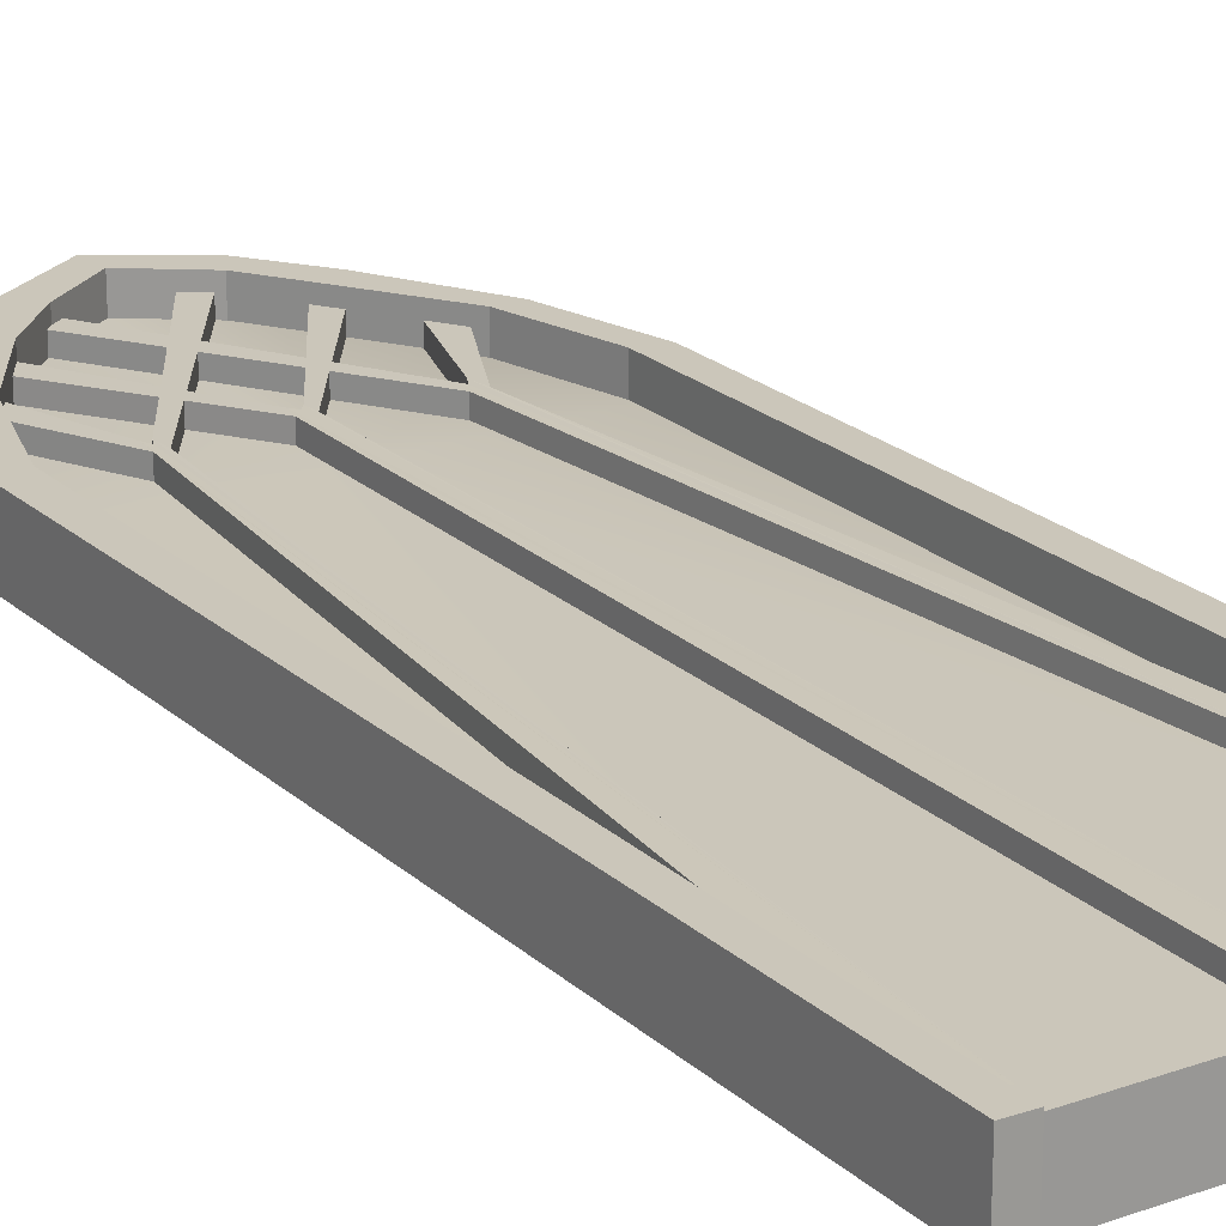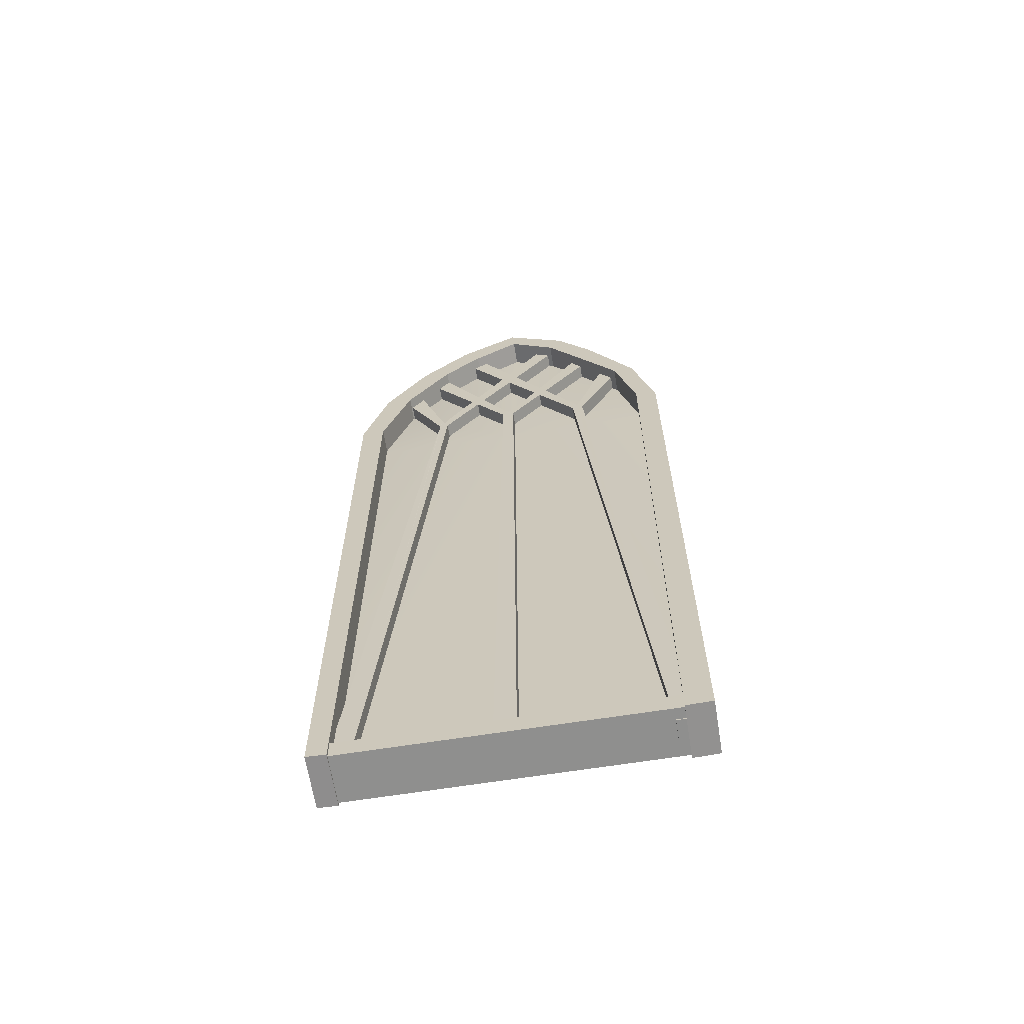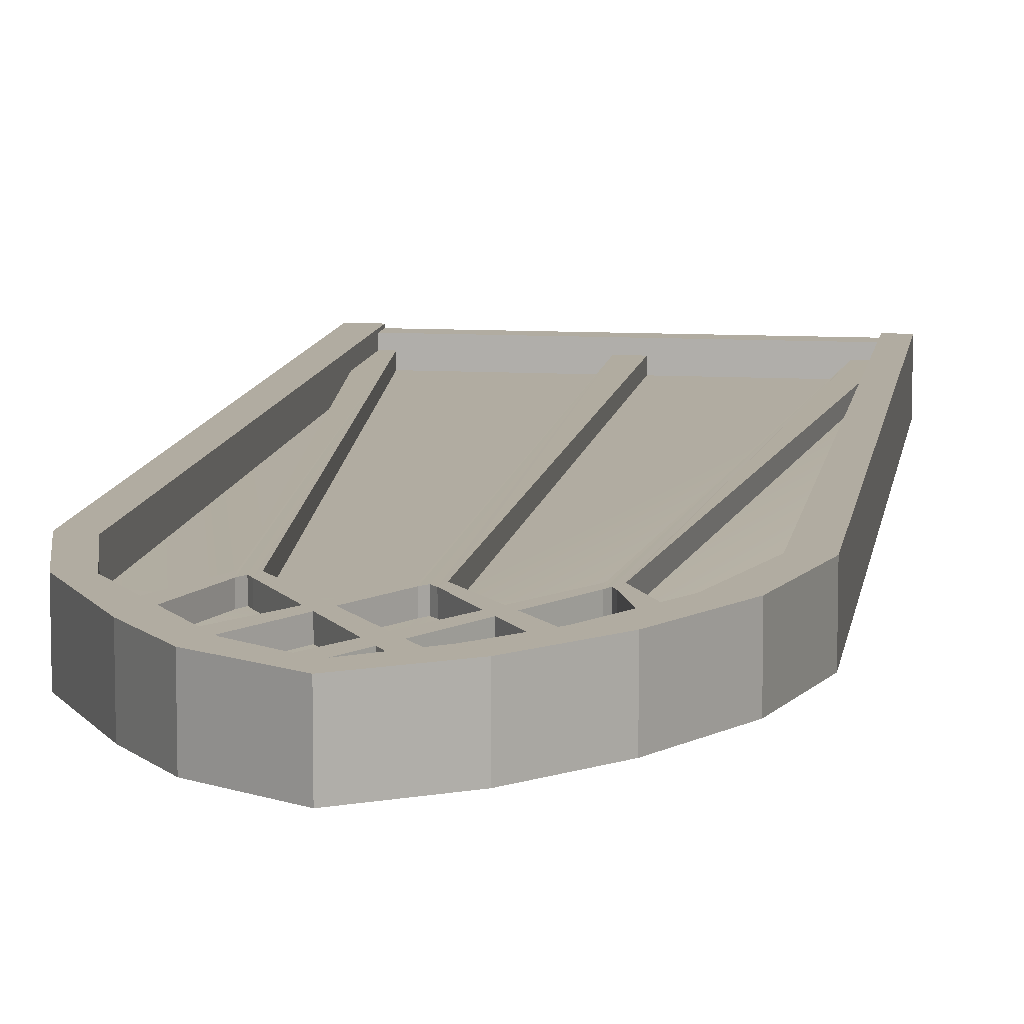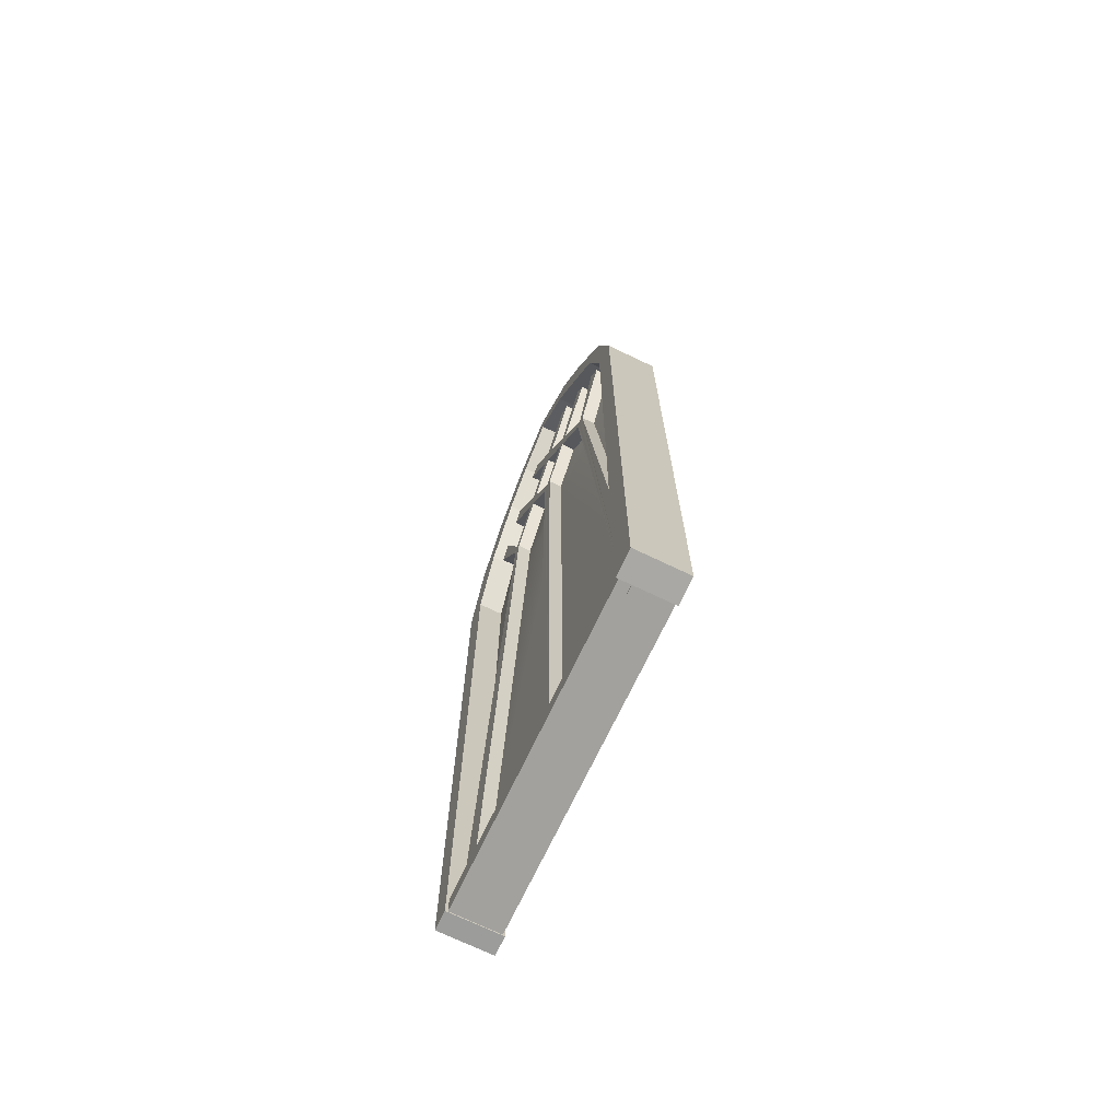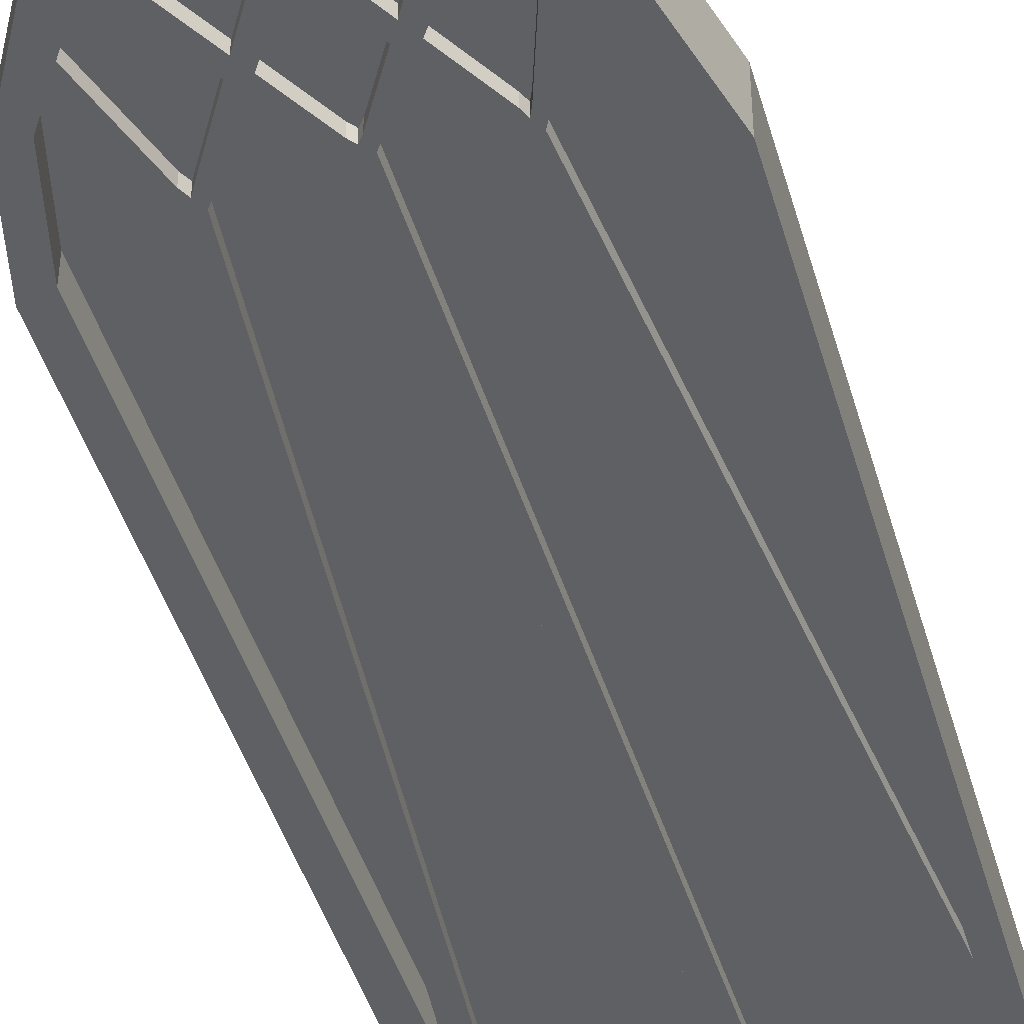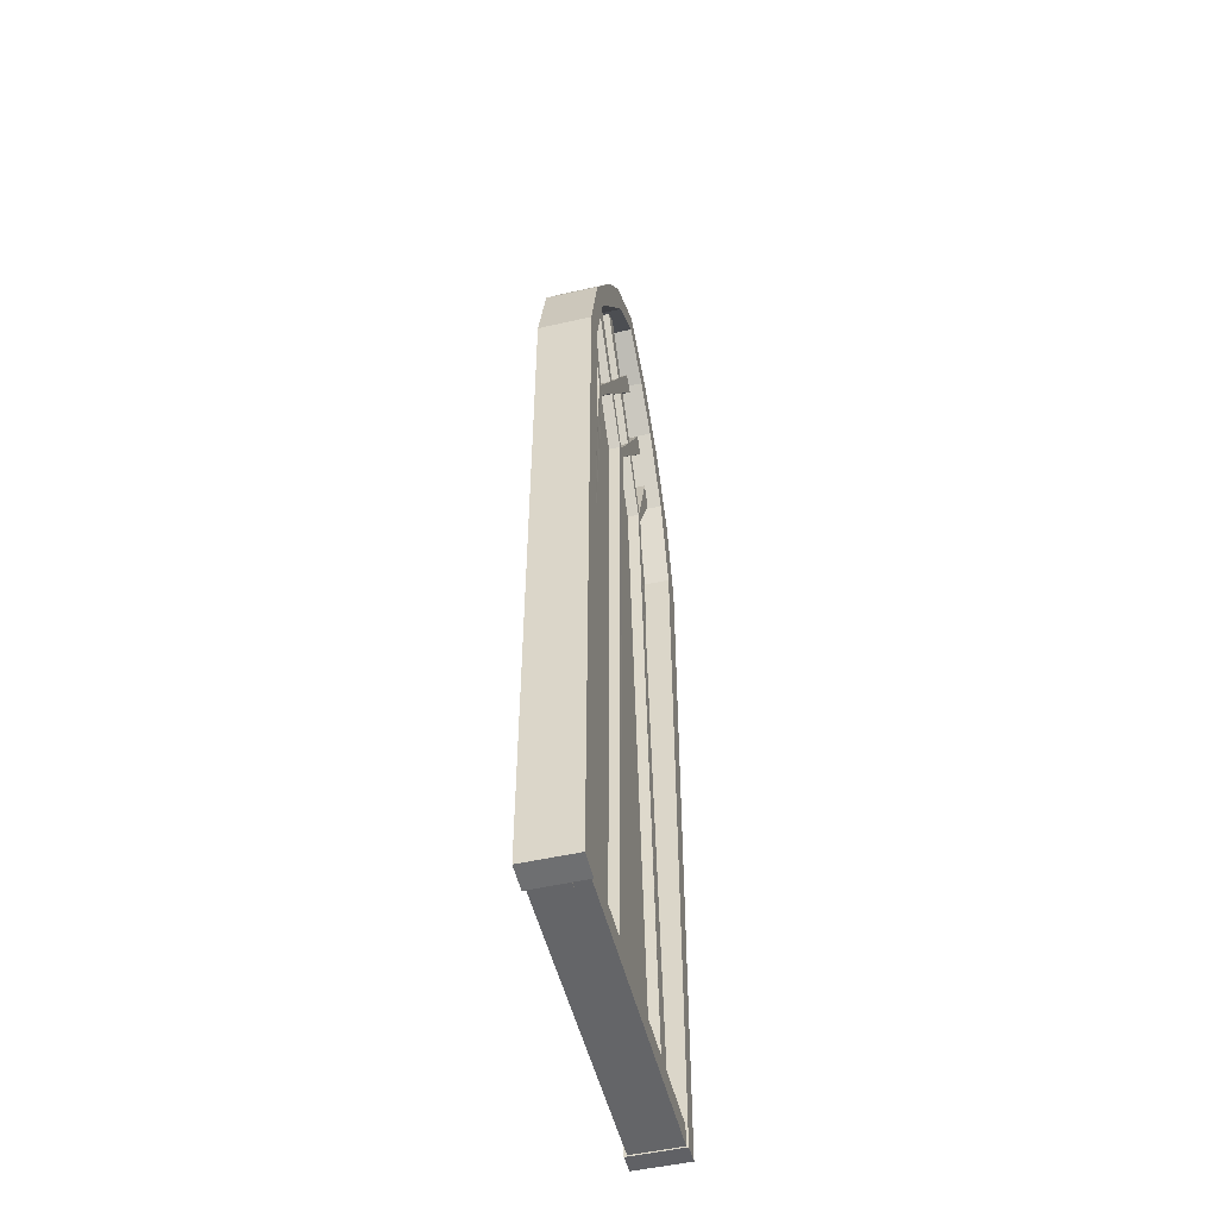
<metadata>
{"format":"obj","ext":"obj","renderer":"f3d","projection":"perspective","resolution":1024,"background":"white","views":[{"elev":21.2,"azim":-32.7,"up":"+Z"},{"elev":-65.3,"azim":9.1,"up":"+Y"},{"elev":10.2,"azim":-171.8,"up":"+Z"},{"elev":-72.0,"azim":64.5,"up":"+Y"},{"elev":-44.0,"azim":-164.2,"up":"+Z"},{"elev":-51.6,"azim":103.8,"up":"+Y"}]}
</metadata>
<code>
v -29.38 0.9043 -2.018
v -29.38 0.9043 2.033
v -27.89 0.8495 2.033
v -27.89 0.8495 -2.018
v -27.59 64.13 2.033
v -25.47 64.01 2.033
v -27.67 56.82 2.033
v -29.52 56.86 2.033
v -27.59 64.13 -2.018
v -29.52 56.86 -2.018
v -25.47 64.01 -2.018
v -27.67 56.82 -2.018
v -24.25 70.02 2.033
v -22.01 69.65 2.033
v -24.25 70.02 -2.018
v -22.01 69.65 -2.018
v -20.3 74.49 2.033
v -19.01 72.84 2.033
v -20.3 74.49 -2.018
v -19.01 72.84 -2.018
v -15.5 77.63 2.033
v -15.33 75.56 2.033
v -15.5 77.63 -2.018
v -15.33 75.56 -2.018
v -10.7 74.49 2.033
v -11.65 72.84 2.033
v -10.7 74.49 -2.018
v -11.65 72.84 -2.018
v -7.817 70.49 2.033
v -9.71 69.91 2.033
v -7.817 70.49 -2.018
v -9.71 69.91 -2.018
v -3.972 63.59 2.033
v -5.624 63.61 2.033
v -3.972 63.59 -2.018
v -5.624 63.61 -2.018
v -2.205 56.29 2.033
v -3.953 56.77 2.033
v -2.205 56.29 -2.018
v -3.953 56.77 -2.018
v -4.18 0.8102 -2.018
v -4.18 0.8102 2.033
v -2.203 0.9156 2.033
v -2.203 0.9156 -2.018
v -28.5 2.559 1.83
v -3.216 2.559 1.83
v -28.5 0.9555 1.83
v -3.216 0.9555 1.83
v -3.216 2.559 -1.863
v -3.216 0.9555 -1.863
v -28.5 2.559 -1.863
v -28.5 0.9555 -1.863
v -17 1.664 0.9835
v -17 1.664 -0.7835
v -16.51 58.85 -0.9381
v -16.51 58.85 1.138
v -24.06 69.98 -0.9381
v -24.06 69.98 1.138
v -22.22 69.98 -0.9381
v -22.22 69.98 1.138
v -16.31 59.82 -0.9381
v -16.31 59.82 1.138
v -15.98 59.39 -0.9381
v -15.98 59.39 1.138
v -15.66 59.78 -0.9381
v -15.66 59.78 1.138
v -9.545 70.24 -0.9381
v -9.545 70.24 1.138
v -7.78 70.24 -0.9381
v -7.78 70.24 1.138
v -15.56 58.85 -0.9381
v -15.56 58.85 1.138
v -15.37 1.664 -0.7835
v -15.37 1.664 0.9835
v -28.35 1.165 0.9835
v -28.35 1.165 -0.7835
v -22.46 58.21 -0.9381
v -22.46 58.21 1.138
v -26.36 66.18 -0.9381
v -26.36 66.18 1.138
v -24.52 66.18 -0.9381
v -24.52 66.18 1.138
v -22.32 59.48 -0.9381
v -22.32 59.48 1.138
v -22.08 58.91 -0.9381
v -22.08 58.91 1.138
v -21.85 59.43 -0.9381
v -21.85 59.43 1.138
v -13.05 74.24 -0.9381
v -13.05 74.24 1.138
v -11.28 74.24 -0.9381
v -11.28 74.24 1.138
v -21.78 58.21 -0.9381
v -21.78 58.21 1.138
v -26.72 1.165 -0.7835
v -26.72 1.165 0.9835
v -3.244 0.8655 -0.7835
v -3.244 0.8655 0.9835
v -9.073 57.89 -0.9381
v -9.073 57.89 1.138
v -5.283 65.88 -0.9381
v -5.283 65.88 1.138
v -7.127 65.88 -0.9381
v -7.127 65.88 1.138
v -9.258 59.19 -0.9381
v -9.258 59.19 1.138
v -9.57 58.61 -0.9381
v -9.57 58.61 1.138
v -9.869 59.15 -0.9381
v -9.869 59.15 1.138
v -18.6 73.94 -0.9381
v -18.6 73.94 1.138
v -20.37 73.94 -0.9381
v -20.37 73.94 1.138
v -9.955 57.89 -0.9381
v -9.955 57.89 1.138
v -4.872 0.8655 -0.7835
v -4.872 0.8655 0.9835
v -2.974 56.22 -0.06371
v -15.87 56.22 -0.06371
v -3.011 1.704 -0.06371
v -2.974 56.22 0.04714
v -3.011 1.704 0.04714
v -15.87 56.22 0.04714
v -4.811 1.492 -0.06371
v -4.811 1.492 0.04714
v -15.78 1.447 -0.06371
v -15.78 1.447 0.04714
v -26.74 1.492 -0.06371
v -26.74 1.492 0.04714
v -28.55 1.704 -0.06371
v -28.55 1.704 0.04714
v -28.77 56.22 -0.06371
v -28.77 56.22 0.04714
v -26.82 63.66 -0.06371
v -26.5 63.66 0.04714
v -21.55 71.85 -0.06371
v -21.55 71.85 0.04714
v -15.34 76.6 -0.06371
v -15.34 76.6 0.04713
v -10.01 71.85 -0.06371
v -10.01 71.85 0.04714
v -4.741 63.66 -0.06371
v -5.061 63.66 0.04714
g Group
f 1 3 2
f 1 4 3
f 5 7 6
f 8 7 5
f 9 8 5
f 10 8 9
f 11 10 9
f 12 10 11
f 6 12 11
f 7 12 6
f 13 6 14
f 5 6 13
f 15 5 13
f 9 5 15
f 16 9 15
f 11 9 16
f 14 11 16
f 6 11 14
f 17 14 18
f 13 14 17
f 19 13 17
f 15 13 19
f 20 15 19
f 16 15 20
f 18 16 20
f 14 16 18
f 21 18 22
f 17 18 21
f 23 17 21
f 19 17 23
f 24 19 23
f 20 19 24
f 22 20 24
f 18 20 22
f 25 22 26
f 21 22 25
f 27 21 25
f 23 21 27
f 28 23 27
f 24 23 28
f 26 24 28
f 22 24 26
f 29 26 30
f 25 26 29
f 31 25 29
f 27 25 31
f 32 27 31
f 28 27 32
f 30 28 32
f 26 28 30
f 33 30 34
f 29 30 33
f 35 29 33
f 31 29 35
f 36 31 35
f 32 31 36
f 34 32 36
f 30 32 34
f 37 34 38
f 33 34 37
f 39 33 37
f 35 33 39
f 40 35 39
f 36 35 40
f 38 36 40
f 34 36 38
f 3 7 8
f 3 8 2
f 2 8 10
f 2 10 1
f 1 10 12
f 1 12 4
f 4 12 7
f 4 7 3
f 41 43 42
f 41 44 43
f 43 37 38
f 43 38 42
f 42 38 40
f 42 40 41
f 41 40 39
f 41 39 44
f 44 39 37
f 44 37 43
f 45 47 46
f 47 48 46
f 46 48 49
f 48 50 49
f 49 50 51
f 50 52 51
f 51 52 45
f 52 47 45
f 51 45 49
f 45 46 49
f 47 52 48
f 52 50 48
f 53 55 54
f 53 56 55
f 56 57 55
f 56 58 57
f 58 59 57
f 58 60 59
f 60 61 59
f 60 62 61
f 62 63 61
f 62 64 63
f 64 65 63
f 64 66 65
f 66 67 65
f 66 68 67
f 68 69 67
f 68 70 69
f 70 71 69
f 70 72 71
f 72 73 71
f 72 74 73
f 74 54 73
f 74 53 54
f 66 64 74
f 74 64 62
f 74 62 56
f 56 62 60
f 56 60 58
f 72 70 68
f 72 68 66
f 72 66 74
f 74 56 53
f 65 73 63
f 73 61 63
f 73 55 61
f 55 59 61
f 55 57 59
f 71 67 69
f 71 65 67
f 71 73 65
f 73 54 55
f 75 77 76
f 75 78 77
f 78 79 77
f 78 80 79
f 80 81 79
f 80 82 81
f 82 83 81
f 82 84 83
f 84 85 83
f 84 86 85
f 86 87 85
f 86 88 87
f 88 89 87
f 88 90 89
f 90 91 89
f 90 92 91
f 92 93 91
f 92 94 93
f 94 95 93
f 94 96 95
f 96 76 95
f 96 75 76
f 88 86 96
f 96 86 84
f 96 84 78
f 78 84 82
f 78 82 80
f 94 92 90
f 94 90 88
f 94 88 96
f 96 78 75
f 87 95 85
f 95 83 85
f 95 77 83
f 77 81 83
f 77 79 81
f 93 89 91
f 93 87 89
f 93 95 87
f 95 76 77
f 97 99 98
f 99 100 98
f 99 101 100
f 101 102 100
f 101 103 102
f 103 104 102
f 103 105 104
f 105 106 104
f 105 107 106
f 107 108 106
f 107 109 108
f 109 110 108
f 109 111 110
f 111 112 110
f 111 113 112
f 113 114 112
f 113 115 114
f 115 116 114
f 115 117 116
f 117 118 116
f 117 97 118
f 97 98 118
f 118 108 110
f 106 108 118
f 100 106 118
f 104 106 100
f 102 104 100
f 112 114 116
f 110 112 116
f 118 110 116
f 98 100 118
f 107 117 109
f 107 105 117
f 105 99 117
f 105 103 99
f 103 101 99
f 113 111 115
f 111 109 115
f 109 117 115
f 99 97 117
f 119 121 120
f 122 124 123
f 119 122 121
f 122 123 121
f 121 125 120
f 123 124 126
f 121 123 126
f 121 126 125
f 125 127 120
f 126 124 128
f 125 126 127
f 126 128 127
f 127 129 120
f 128 124 130
f 127 128 130
f 127 130 129
f 129 131 120
f 130 124 132
f 129 130 131
f 130 132 131
f 131 133 120
f 132 124 134
f 131 132 134
f 131 134 133
f 133 135 120
f 134 124 136
f 133 134 135
f 134 136 135
f 135 137 120
f 136 124 138
f 135 136 138
f 135 138 137
f 137 139 120
f 138 124 140
f 137 138 139
f 138 140 139
f 139 141 120
f 140 124 142
f 139 140 142
f 139 142 141
f 141 143 120
f 142 124 144
f 141 142 143
f 142 144 143
f 143 119 120
f 144 124 122
f 143 144 122
f 143 122 119

</code>
